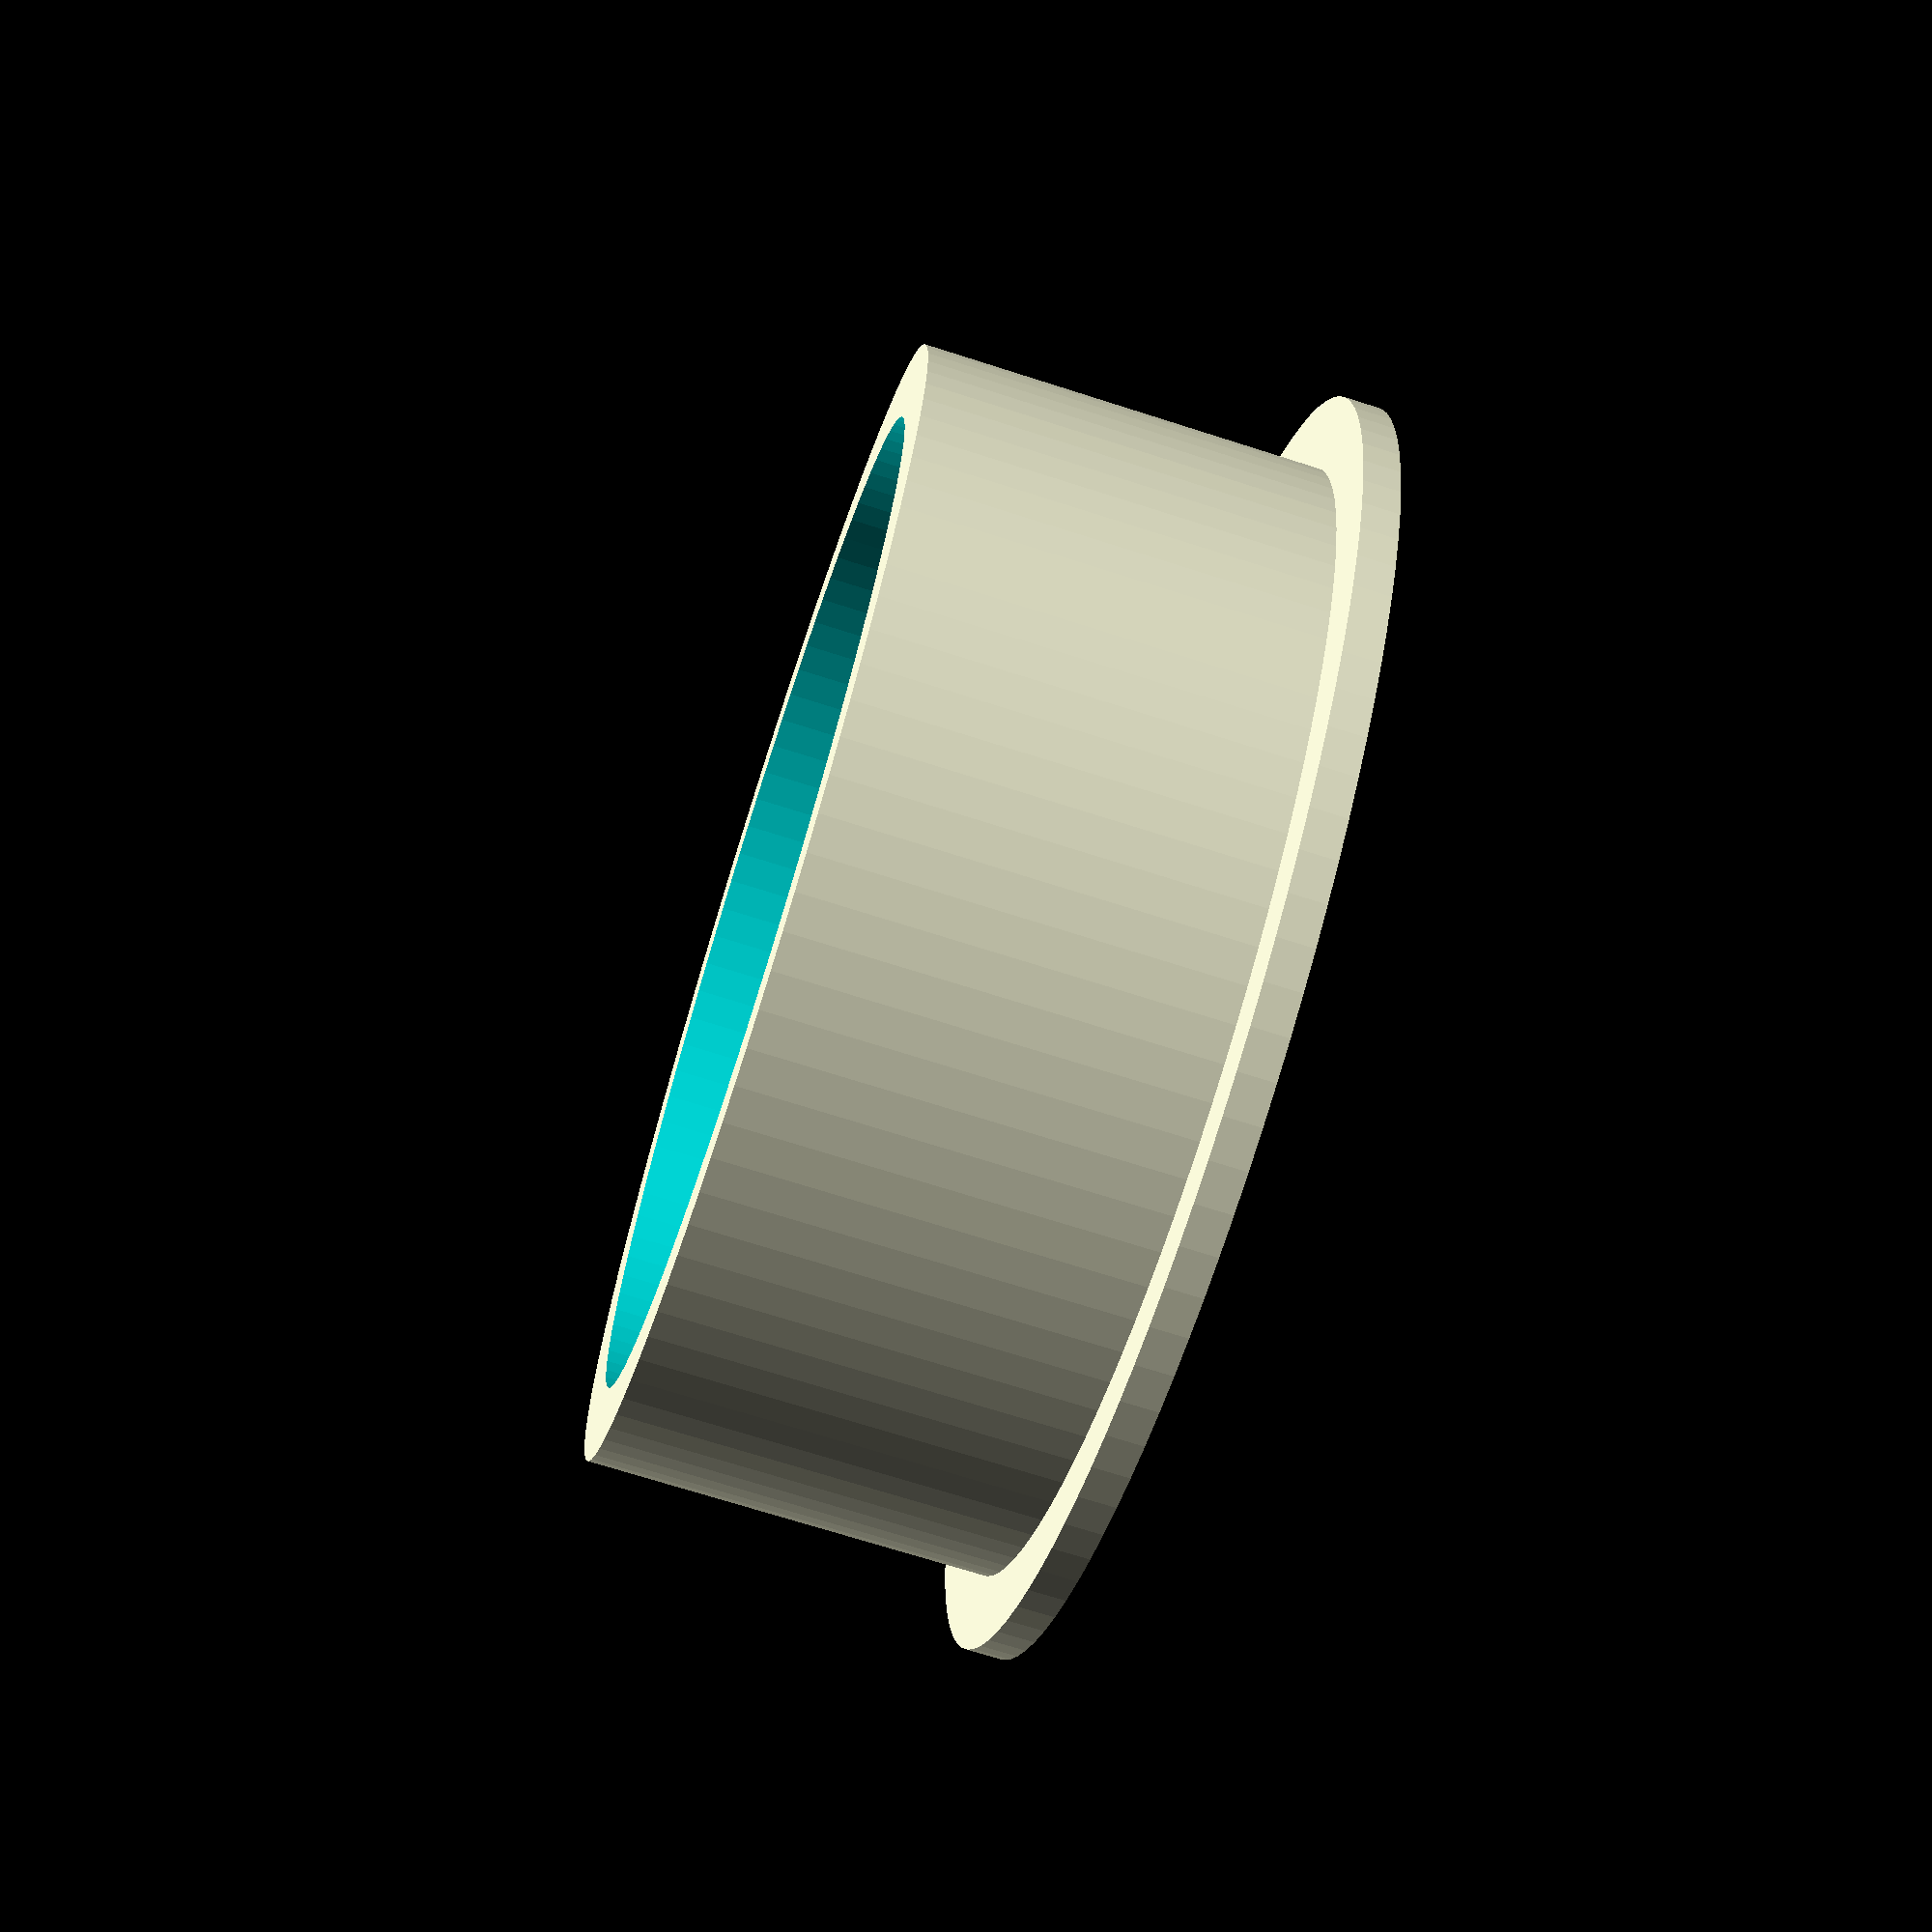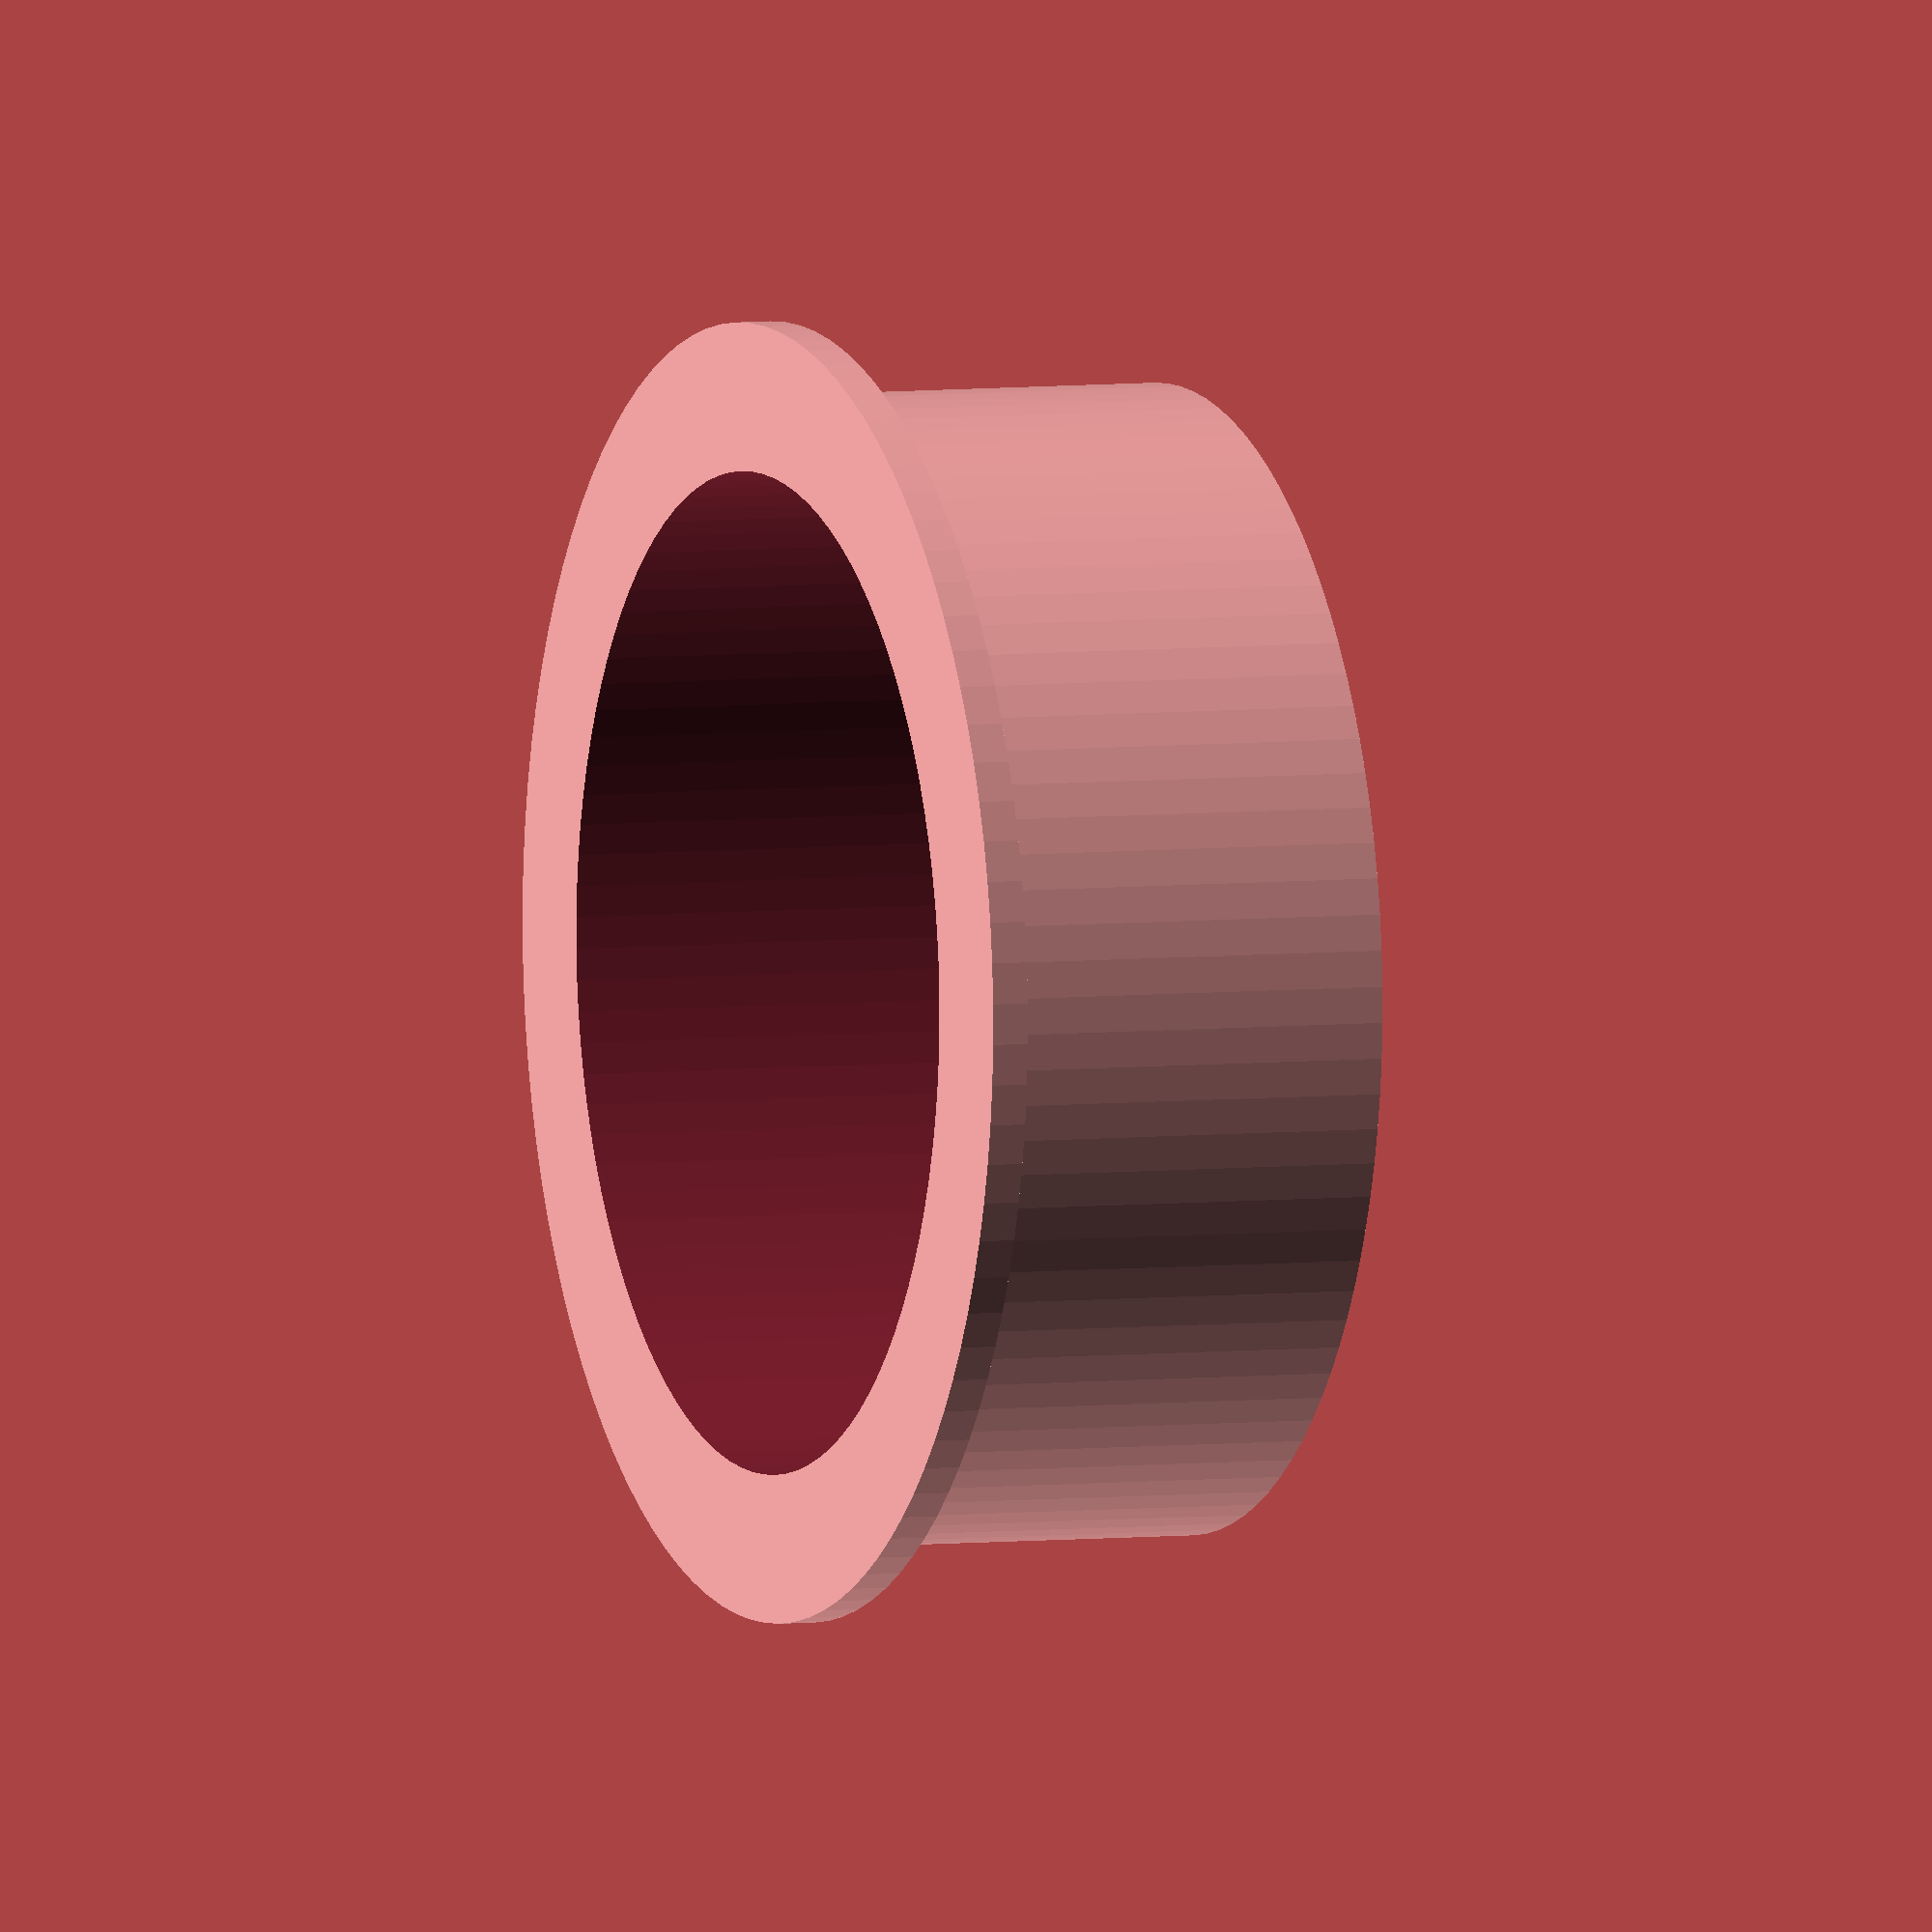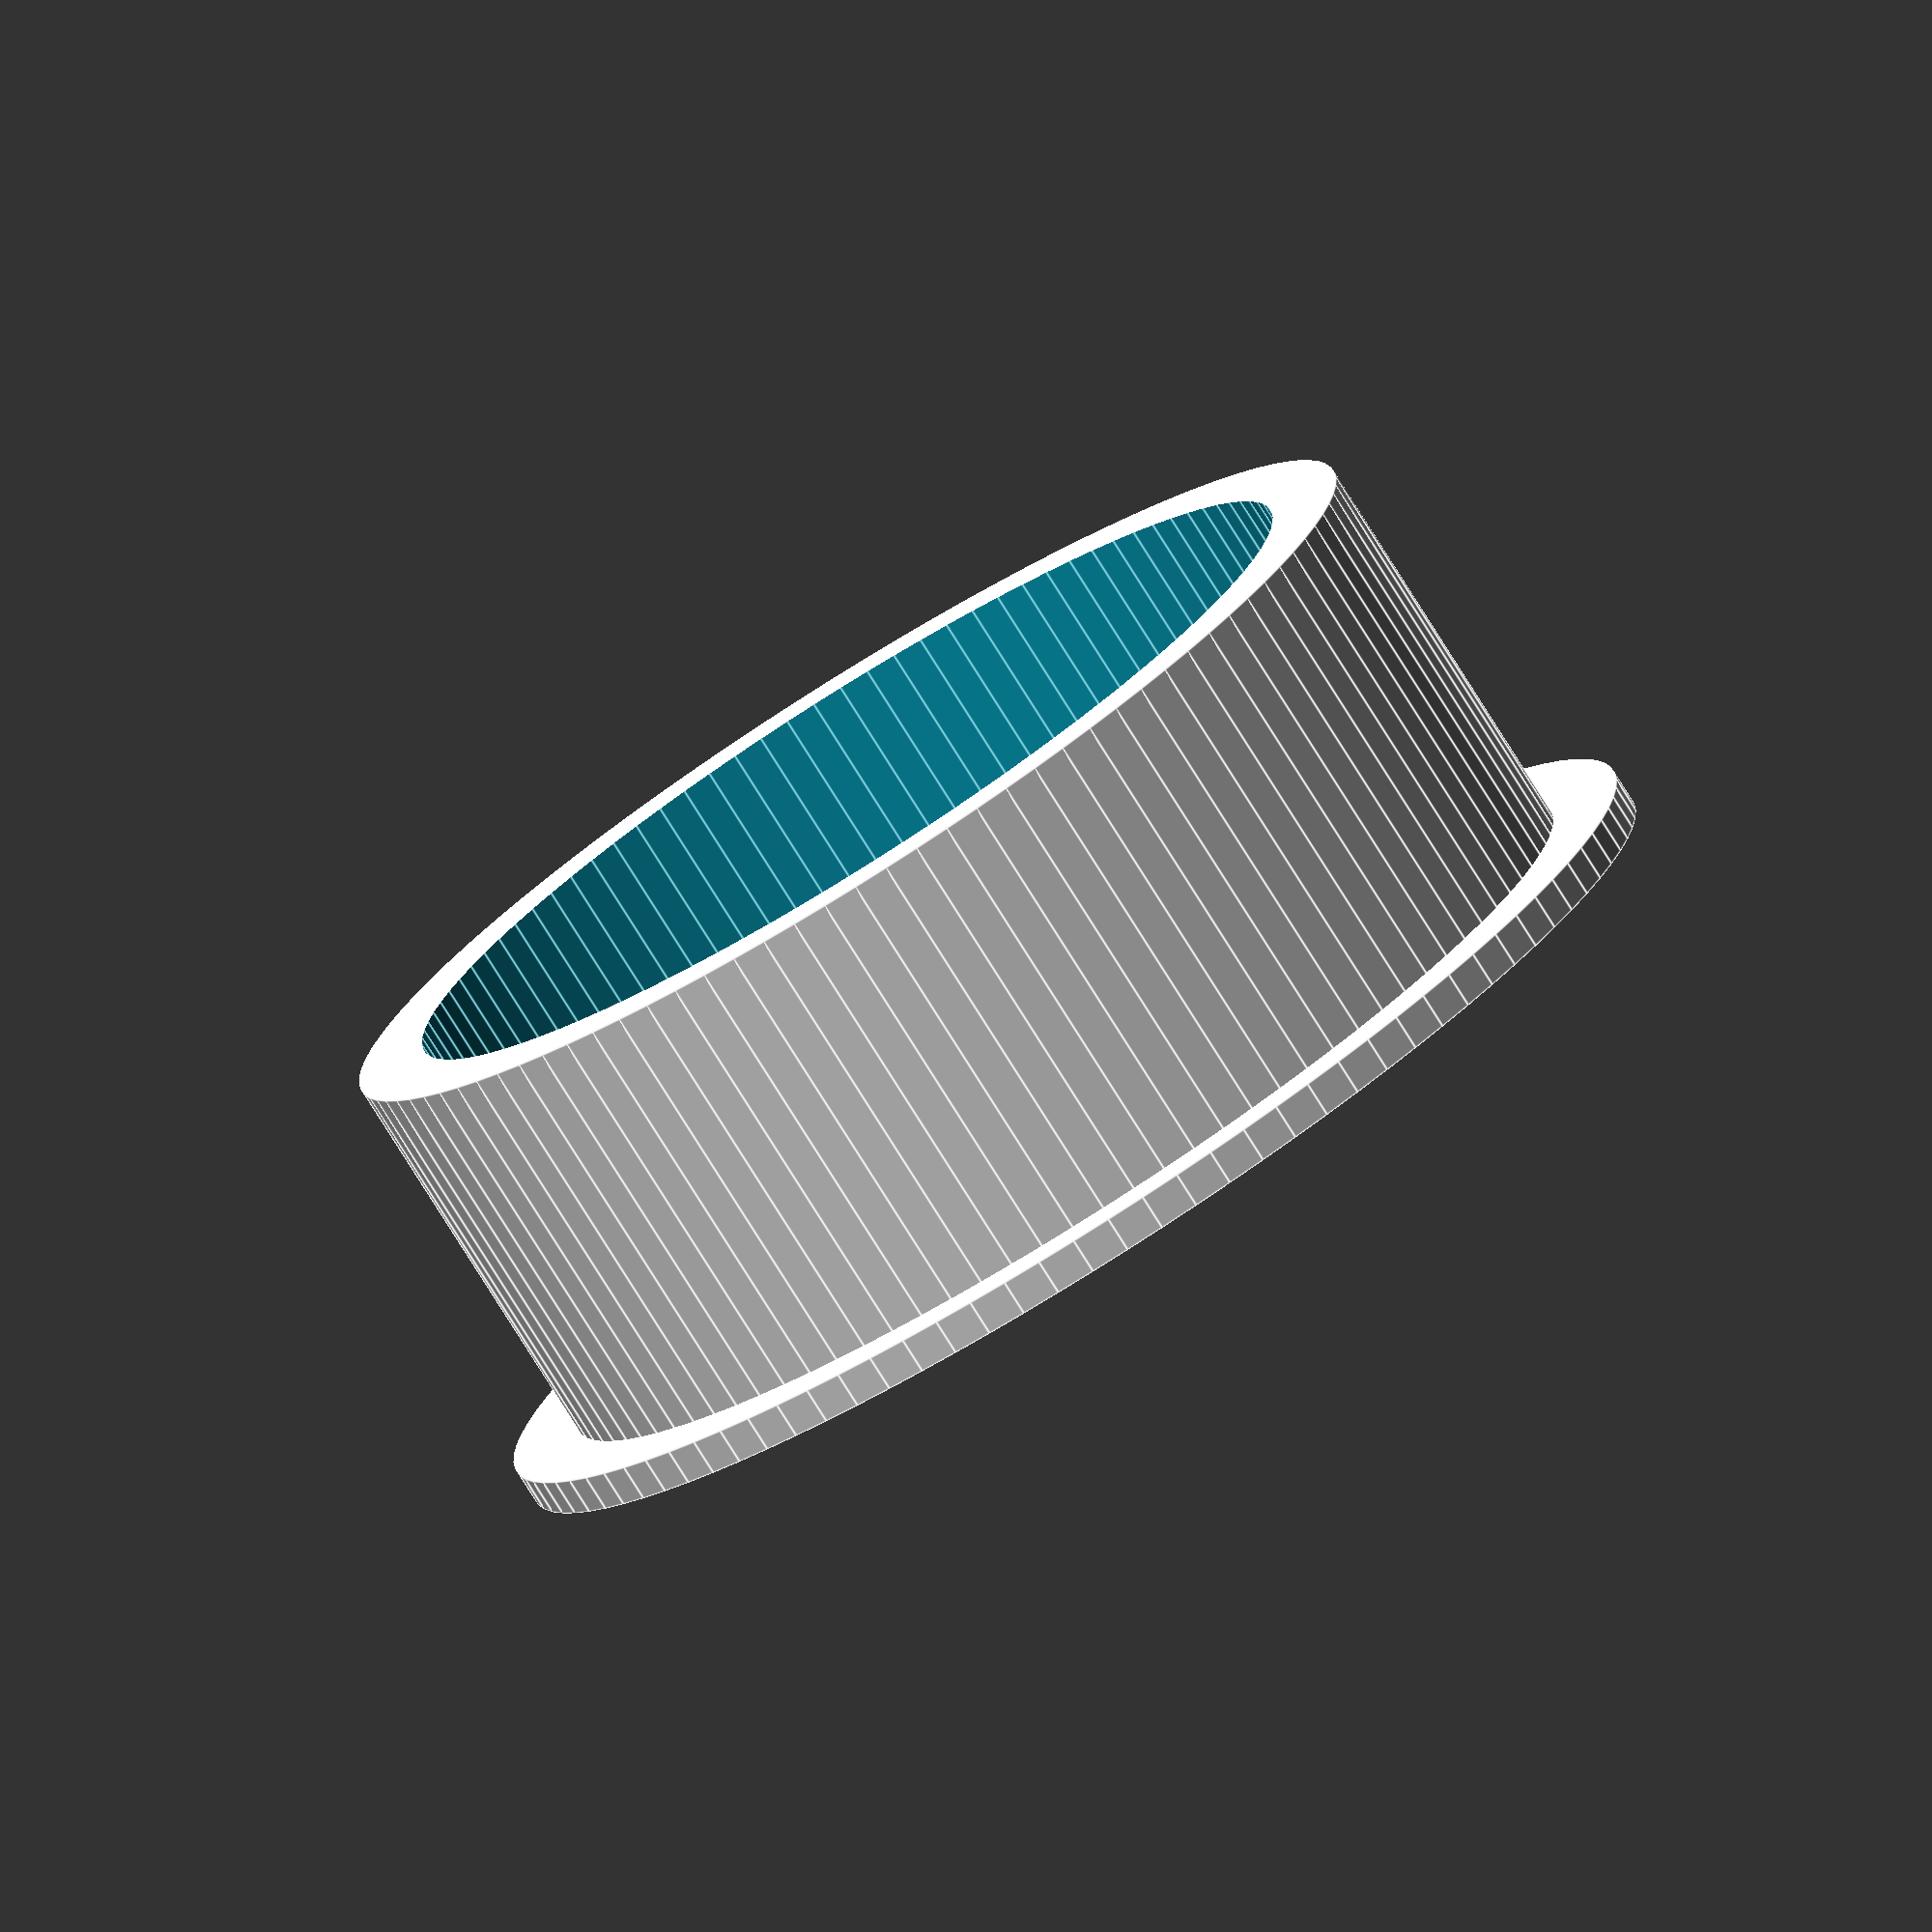
<openscad>
OUTSIDE_DIAMETER = 31.75;
OUTSIDE_RADIUS = (OUTSIDE_DIAMETER / 2);
TOLERANCE = 0.75;
REAL_OUTSIDE_RADIUS = OUTSIDE_RADIUS - (TOLERANCE / 2);
HEIGHT = 12;
DETAIL = 100;
WALL_THICKNESS = 2;
LIP_THICKNESS = 2;
LIP_HEIGHT = 1;

difference()
{
    union()
    {
        cylinder(r = REAL_OUTSIDE_RADIUS, h = HEIGHT, $fn = DETAIL);
        cylinder(r = REAL_OUTSIDE_RADIUS + LIP_THICKNESS, h = LIP_HEIGHT, $fn = DETAIL);
    }
    translate(v = [0, 0, -1])
        cylinder(r = REAL_OUTSIDE_RADIUS - WALL_THICKNESS, h = HEIGHT + 2, $fn = DETAIL);
}
</openscad>
<views>
elev=250.3 azim=58.5 roll=107.8 proj=p view=wireframe
elev=175.0 azim=91.9 roll=291.2 proj=o view=solid
elev=78.9 azim=308.7 roll=32.1 proj=o view=edges
</views>
